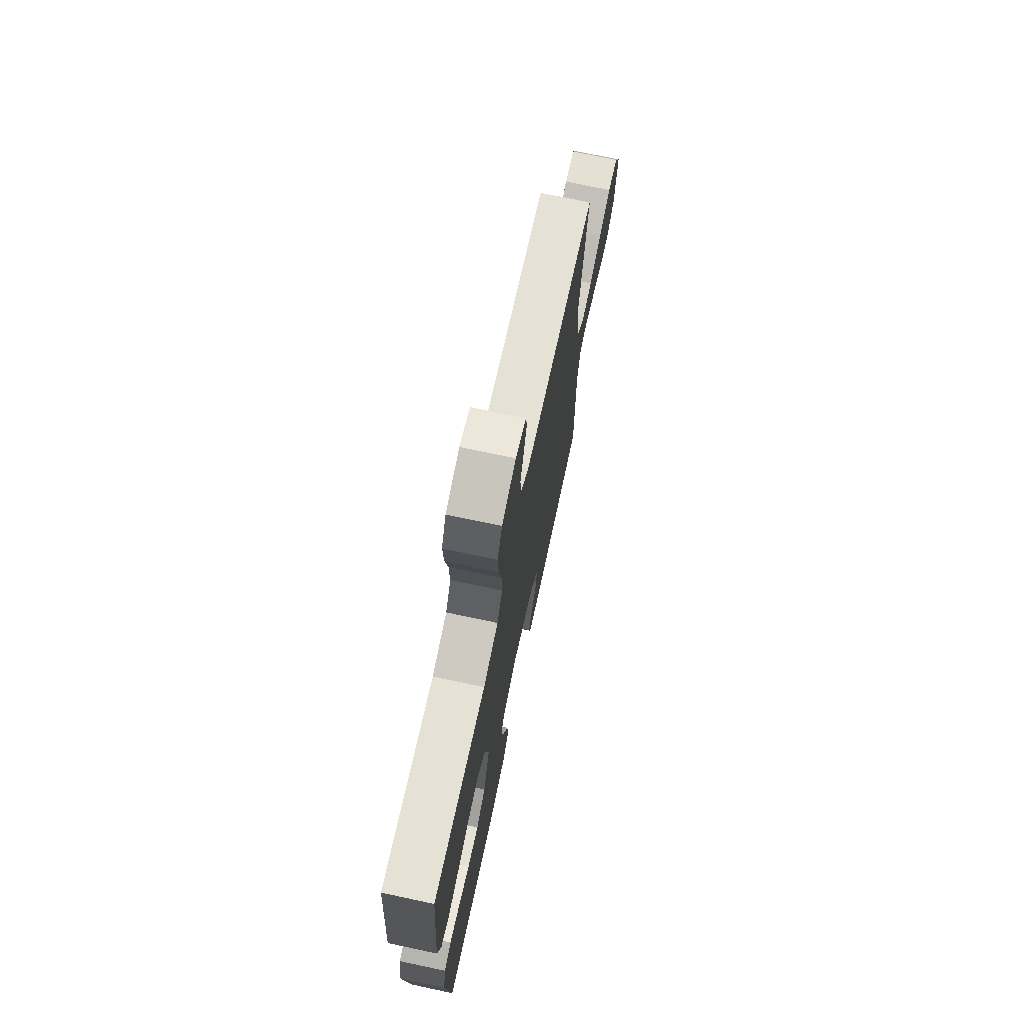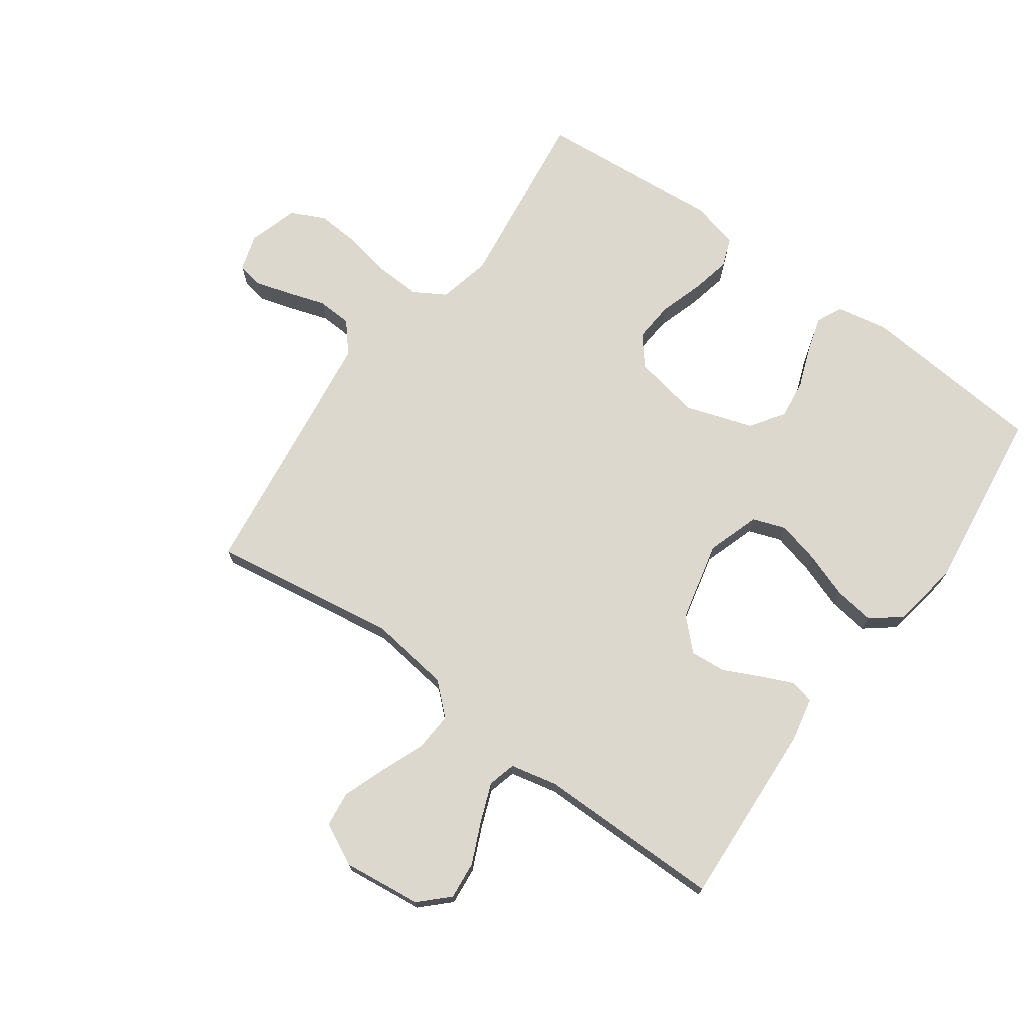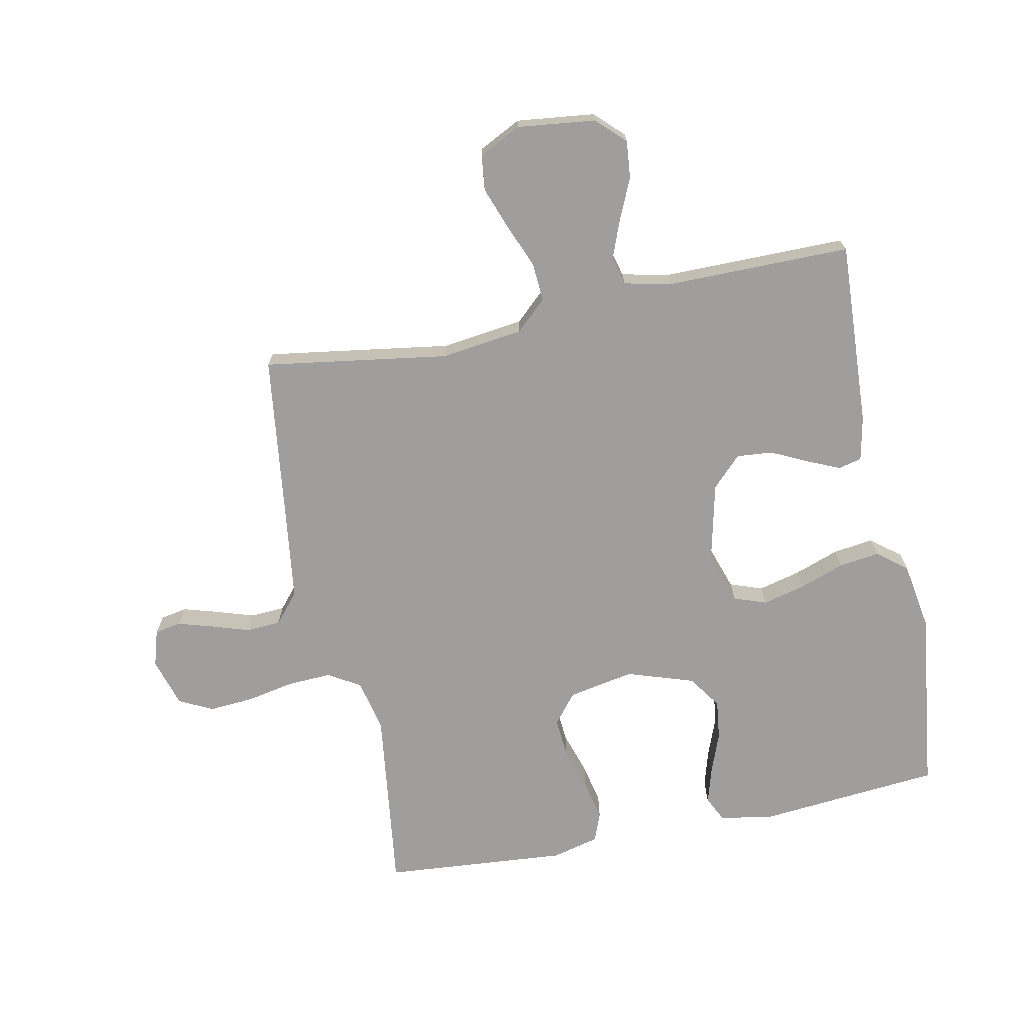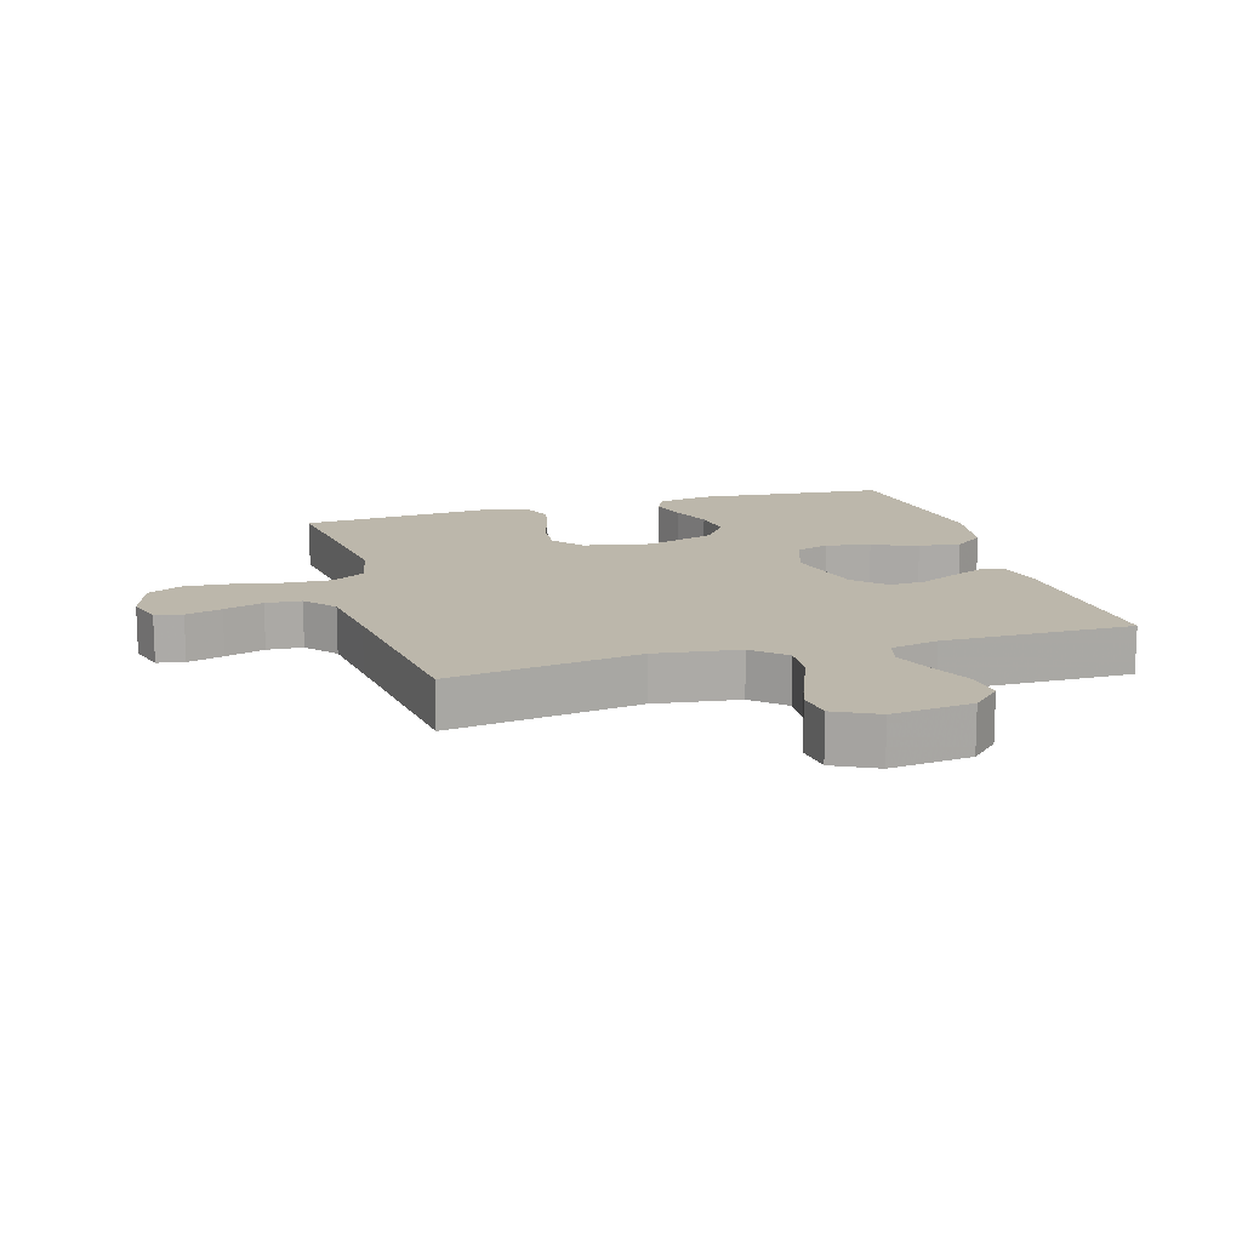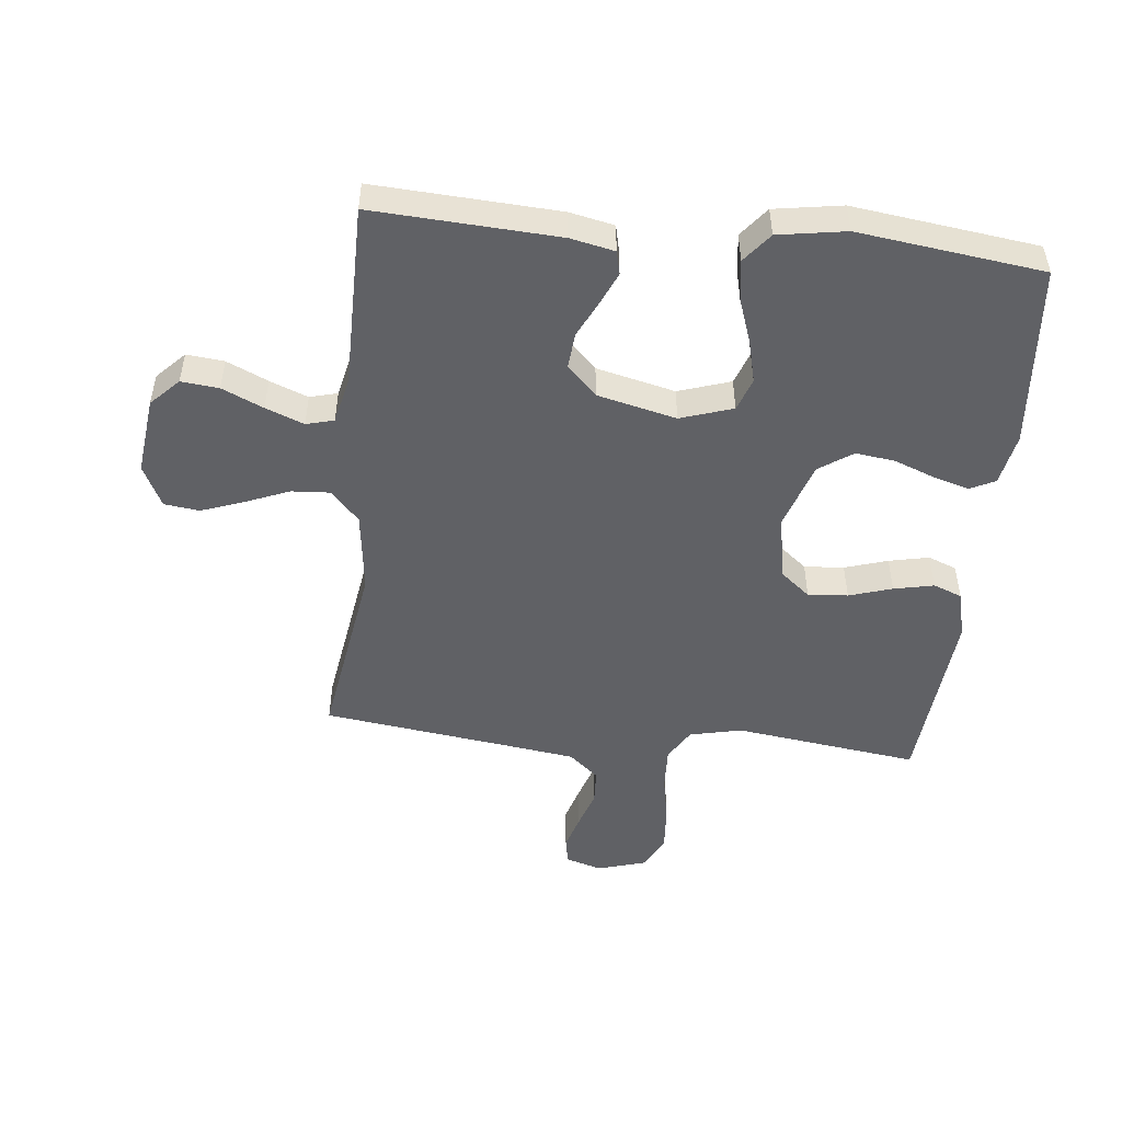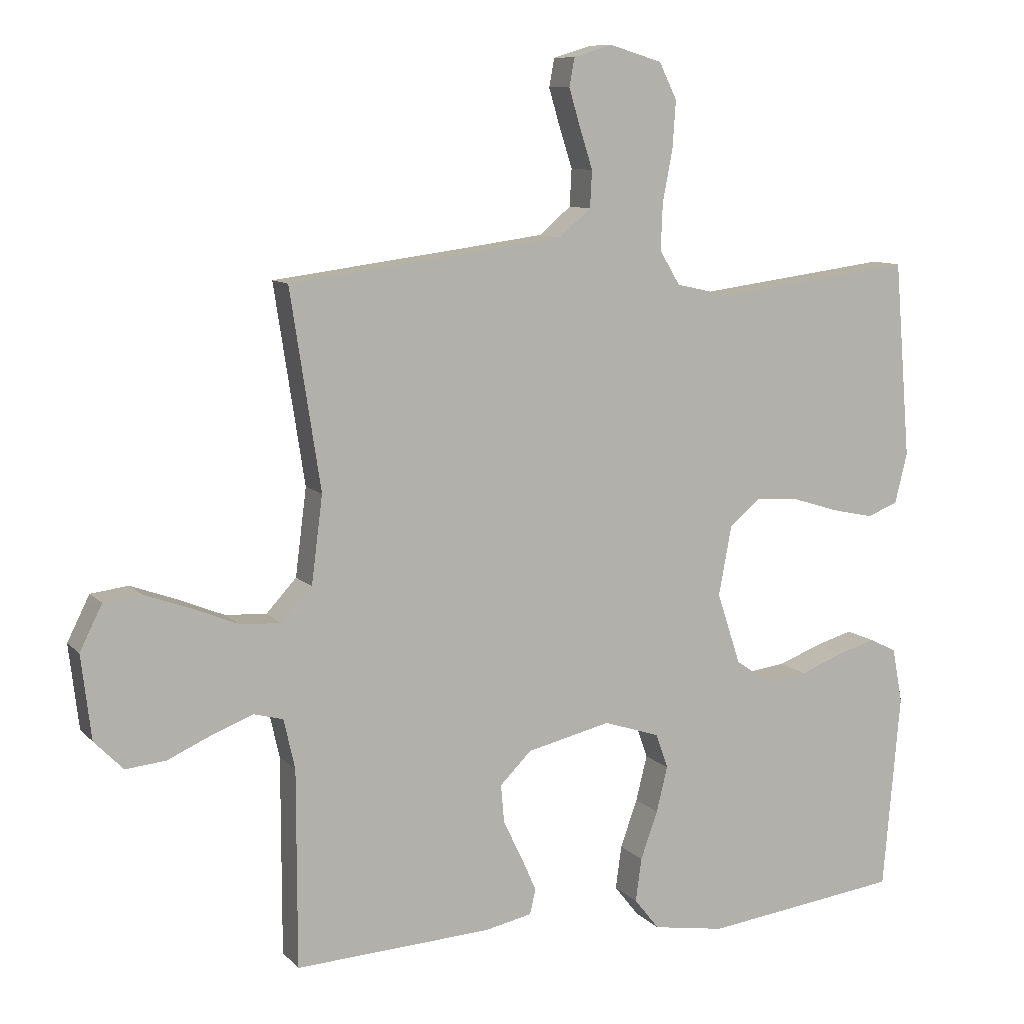
<metadata>
{"format":"obj","ext":"obj","renderer":"f3d","projection":"perspective","resolution":1024,"background":"white","views":[{"elev":72.6,"azim":-78.0,"up":"+Z"},{"elev":72.1,"azim":125.8,"up":"+Y"},{"elev":-70.9,"azim":101.6,"up":"+Y"},{"elev":14.3,"azim":73.9,"up":"+Y"},{"elev":-49.8,"azim":173.9,"up":"+Y"},{"elev":9.5,"azim":156.1,"up":"+Z"}]}
</metadata>
<code>
v -0.5 0.07 -0.5
v -0.526 0.07 -0.2
v -0.51 0.07 -0.116
v -0.469 0.07 -0.096
v -0.411 0.07 -0.113
v -0.345 0.07 -0.138
v -0.281 0.07 -0.146
v -0.227 0.07 -0.109
v -0.191 0.07 0
v -0.211 0.07 0.107
v -0.259 0.07 0.146
v -0.324 0.07 0.141
v -0.394 0.07 0.119
v -0.459 0.07 0.105
v -0.506 0.07 0.123
v -0.525 0.07 0.2
v -0.5 0.07 0.5
v -0.2 0.07 0.461
v -0.115 0.07 0.48
v -0.084 0.07 0.532
v -0.087 0.07 0.603
v -0.102 0.07 0.681
v -0.107 0.07 0.753
v -0.08 0.07 0.808
v 0 0.07 0.832
v 0.059 0.07 0.814
v 0.067 0.07 0.771
v 0.05 0.07 0.714
v 0.03 0.07 0.652
v 0.033 0.07 0.596
v 0.081 0.07 0.555
v 0.2 0.07 0.539
v 0.5 0.07 0.5
v 0.454 0.07 0.2
v 0.471 0.07 0.067
v 0.517 0.07 0.017
v 0.58 0.07 0.021
v 0.651 0.07 0.05
v 0.72 0.07 0.075
v 0.777 0.07 0.068
v 0.811 0.07 0
v 0.796 0.07 -0.127
v 0.752 0.07 -0.172
v 0.691 0.07 -0.166
v 0.624 0.07 -0.136
v 0.562 0.07 -0.112
v 0.517 0.07 -0.124
v 0.5 0.07 -0.2
v 0.5 0.07 -0.5
v 0.2 0.07 -0.484
v 0.128 0.07 -0.469
v 0.119 0.07 -0.431
v 0.142 0.07 -0.379
v 0.171 0.07 -0.319
v 0.176 0.07 -0.261
v 0.128 0.07 -0.213
v 0 0.07 -0.183
v -0.085 0.07 -0.211
v -0.104 0.07 -0.264
v -0.087 0.07 -0.333
v -0.061 0.07 -0.406
v -0.052 0.07 -0.472
v -0.09 0.07 -0.52
v -0.2 0.07 -0.538
v -0.5 0 -0.5
v -0.526 0 -0.2
v -0.51 0 -0.116
v -0.469 0 -0.096
v -0.411 0 -0.113
v -0.345 0 -0.138
v -0.281 0 -0.146
v -0.227 0 -0.109
v -0.191 0 0
v -0.211 0 0.107
v -0.259 0 0.146
v -0.324 0 0.141
v -0.394 0 0.119
v -0.459 0 0.105
v -0.506 0 0.123
v -0.525 0 0.2
v -0.5 0 0.5
v -0.2 0 0.461
v -0.115 0 0.48
v -0.084 0 0.532
v -0.087 0 0.603
v -0.102 0 0.681
v -0.107 0 0.753
v -0.08 0 0.808
v 0 0 0.832
v 0.059 0 0.814
v 0.067 0 0.771
v 0.05 0 0.714
v 0.03 0 0.652
v 0.033 0 0.596
v 0.081 0 0.555
v 0.2 0 0.539
v 0.5 0 0.5
v 0.454 0 0.2
v 0.471 0 0.067
v 0.517 0 0.017
v 0.58 0 0.021
v 0.651 0 0.05
v 0.72 0 0.075
v 0.777 0 0.068
v 0.811 0 0
v 0.796 0 -0.127
v 0.752 0 -0.172
v 0.691 0 -0.166
v 0.624 0 -0.136
v 0.562 0 -0.112
v 0.517 0 -0.124
v 0.5 0 -0.2
v 0.5 0 -0.5
v 0.2 0 -0.484
v 0.128 0 -0.469
v 0.119 0 -0.431
v 0.142 0 -0.379
v 0.171 0 -0.319
v 0.176 0 -0.261
v 0.128 0 -0.213
v 0 0 -0.183
v -0.085 0 -0.211
v -0.104 0 -0.264
v -0.087 0 -0.333
v -0.061 0 -0.406
v -0.052 0 -0.472
v -0.09 0 -0.52
v -0.2 0 -0.538
f 4 5 6
f 3 4 6
f 2 3 6
f 1 2 6
f 64 1 6
f 63 64 6
f 62 63 6
f 61 62 6
f 60 61 6
f 59 60 6 7
f 58 59 7 8
f 57 58 8 9
f 56 57 9 10
f 52 53 54
f 51 52 54
f 50 51 54
f 49 50 54
f 48 49 54
f 47 48 54 55
f 43 44 45
f 42 43 45
f 41 42 45
f 40 41 45
f 39 40 45
f 38 39 45
f 37 38 45
f 36 37 45 46
f 35 36 46 47
f 32 33 34
f 31 32 34 35
f 47 55 56
f 35 47 56
f 31 35 56
f 30 31 56
f 27 28 29
f 26 27 29
f 25 26 29
f 24 25 29
f 23 24 29
f 22 23 29
f 21 22 29
f 16 17 18
f 15 16 18
f 14 15 18
f 13 14 18
f 12 13 18
f 11 12 18 19
f 10 11 19 20
f 30 56 10 20
f 20 21 29 30
f 70 69 68
f 70 68 67
f 70 67 66
f 70 66 65
f 70 65 128
f 70 128 127
f 70 127 126
f 70 126 125
f 70 125 124
f 71 70 124 123
f 72 71 123 122
f 73 72 122 121
f 74 73 121 120
f 118 117 116
f 118 116 115
f 118 115 114
f 118 114 113
f 118 113 112
f 119 118 112 111
f 109 108 107
f 109 107 106
f 109 106 105
f 109 105 104
f 109 104 103
f 109 103 102
f 109 102 101
f 110 109 101 100
f 111 110 100 99
f 98 97 96
f 99 98 96 95
f 120 119 111
f 120 111 99
f 120 99 95
f 120 95 94
f 93 92 91
f 93 91 90
f 93 90 89
f 93 89 88
f 93 88 87
f 93 87 86
f 93 86 85
f 82 81 80
f 82 80 79
f 82 79 78
f 82 78 77
f 82 77 76
f 83 82 76 75
f 84 83 75 74
f 84 74 120 94
f 94 93 85 84
f 1 65 66 2
f 2 66 67 3
f 3 67 68 4
f 4 68 69 5
f 5 69 70 6
f 6 70 71 7
f 7 71 72 8
f 8 72 73 9
f 9 73 74 10
f 10 74 75 11
f 11 75 76 12
f 12 76 77 13
f 13 77 78 14
f 14 78 79 15
f 15 79 80 16
f 16 80 81 17
f 17 81 82 18
f 18 82 83 19
f 19 83 84 20
f 20 84 85 21
f 21 85 86 22
f 22 86 87 23
f 23 87 88 24
f 24 88 89 25
f 25 89 90 26
f 26 90 91 27
f 27 91 92 28
f 28 92 93 29
f 29 93 94 30
f 30 94 95 31
f 31 95 96 32
f 32 96 97 33
f 33 97 98 34
f 34 98 99 35
f 35 99 100 36
f 36 100 101 37
f 37 101 102 38
f 38 102 103 39
f 39 103 104 40
f 40 104 105 41
f 41 105 106 42
f 42 106 107 43
f 43 107 108 44
f 44 108 109 45
f 45 109 110 46
f 46 110 111 47
f 47 111 112 48
f 48 112 113 49
f 49 113 114 50
f 50 114 115 51
f 51 115 116 52
f 52 116 117 53
f 53 117 118 54
f 54 118 119 55
f 55 119 120 56
f 56 120 121 57
f 57 121 122 58
f 58 122 123 59
f 59 123 124 60
f 60 124 125 61
f 61 125 126 62
f 62 126 127 63
f 63 127 128 64
f 64 128 65 1

</code>
